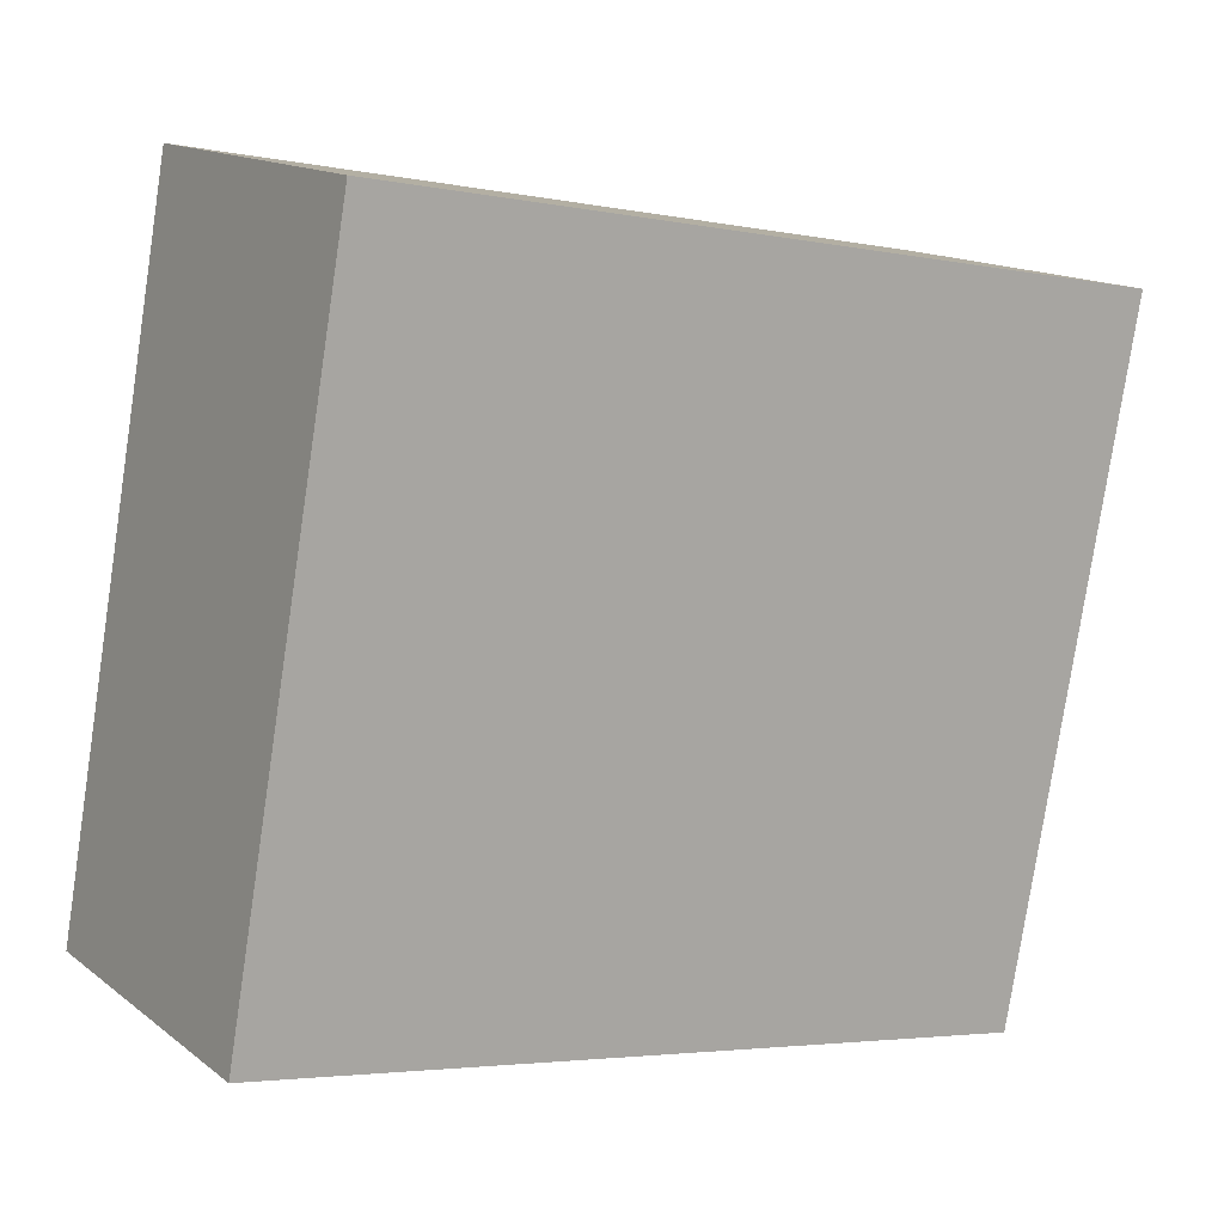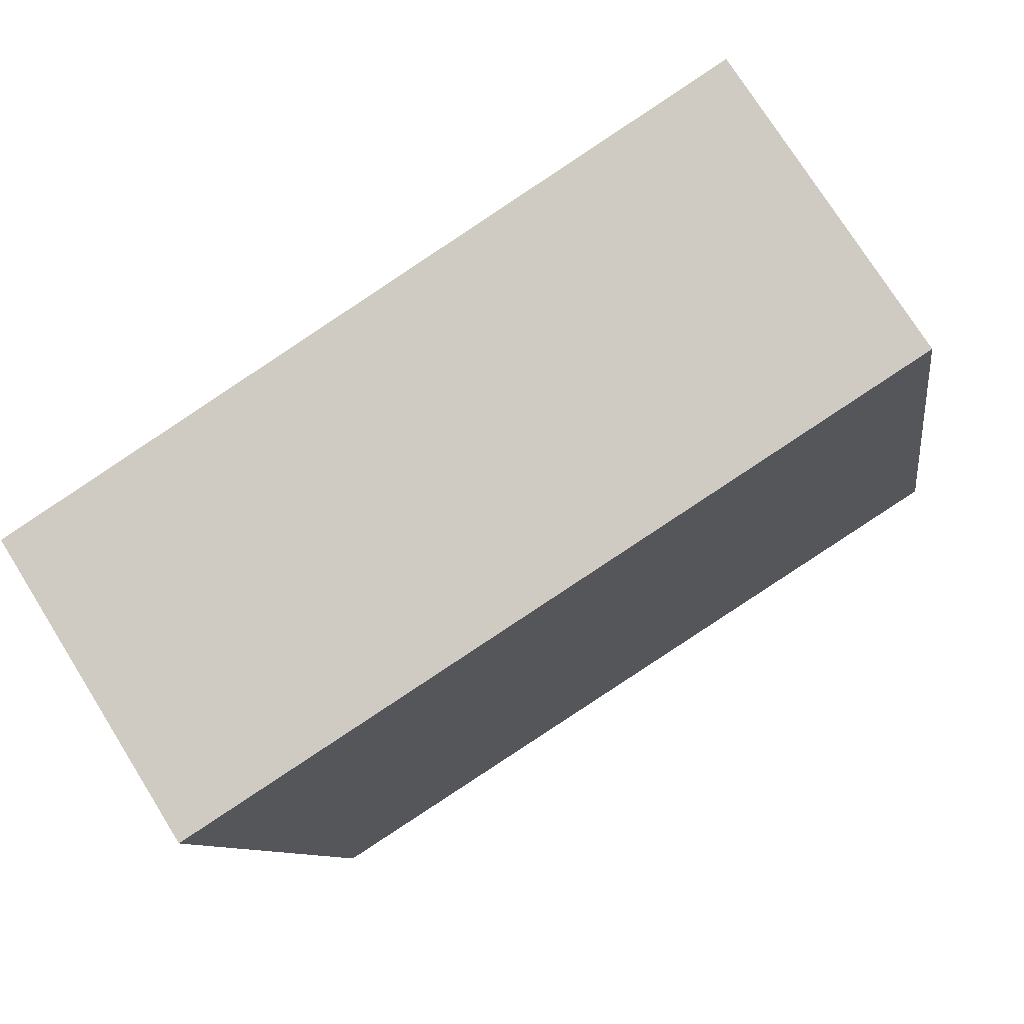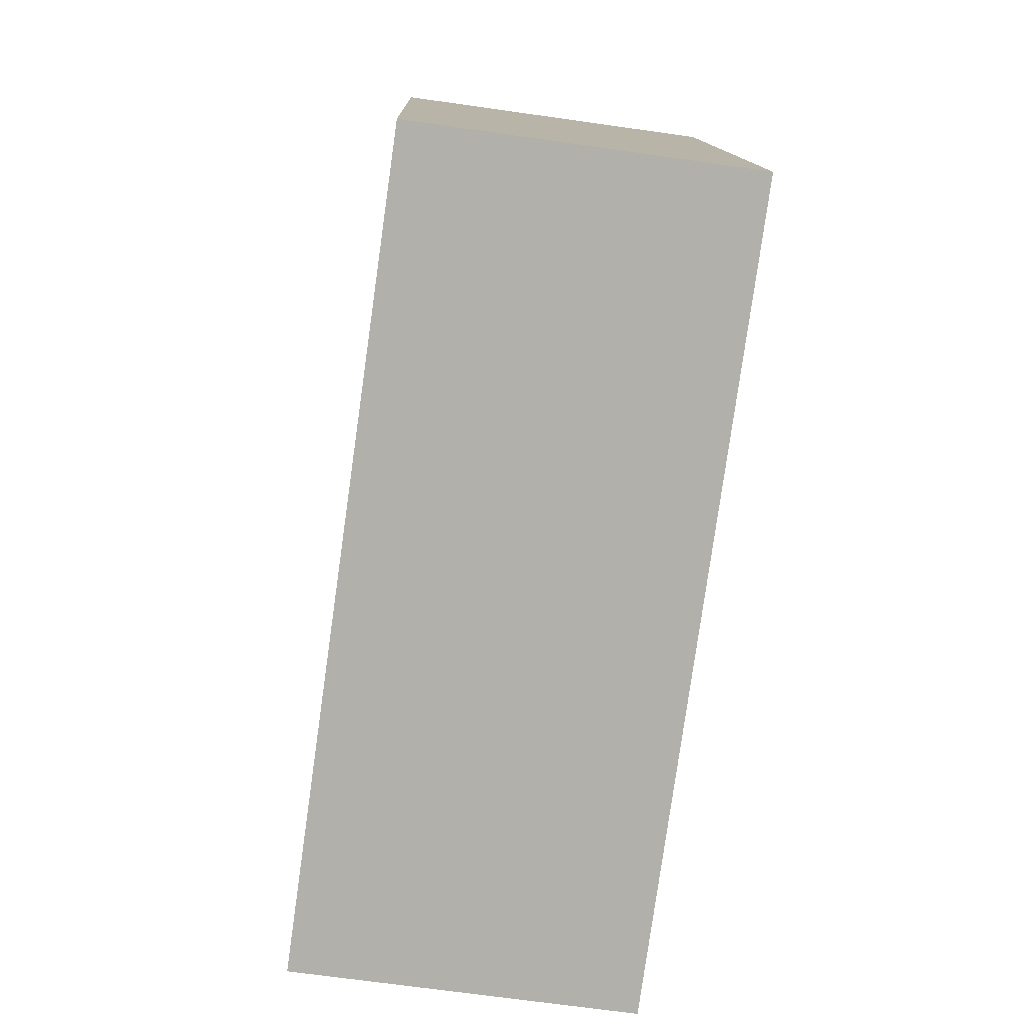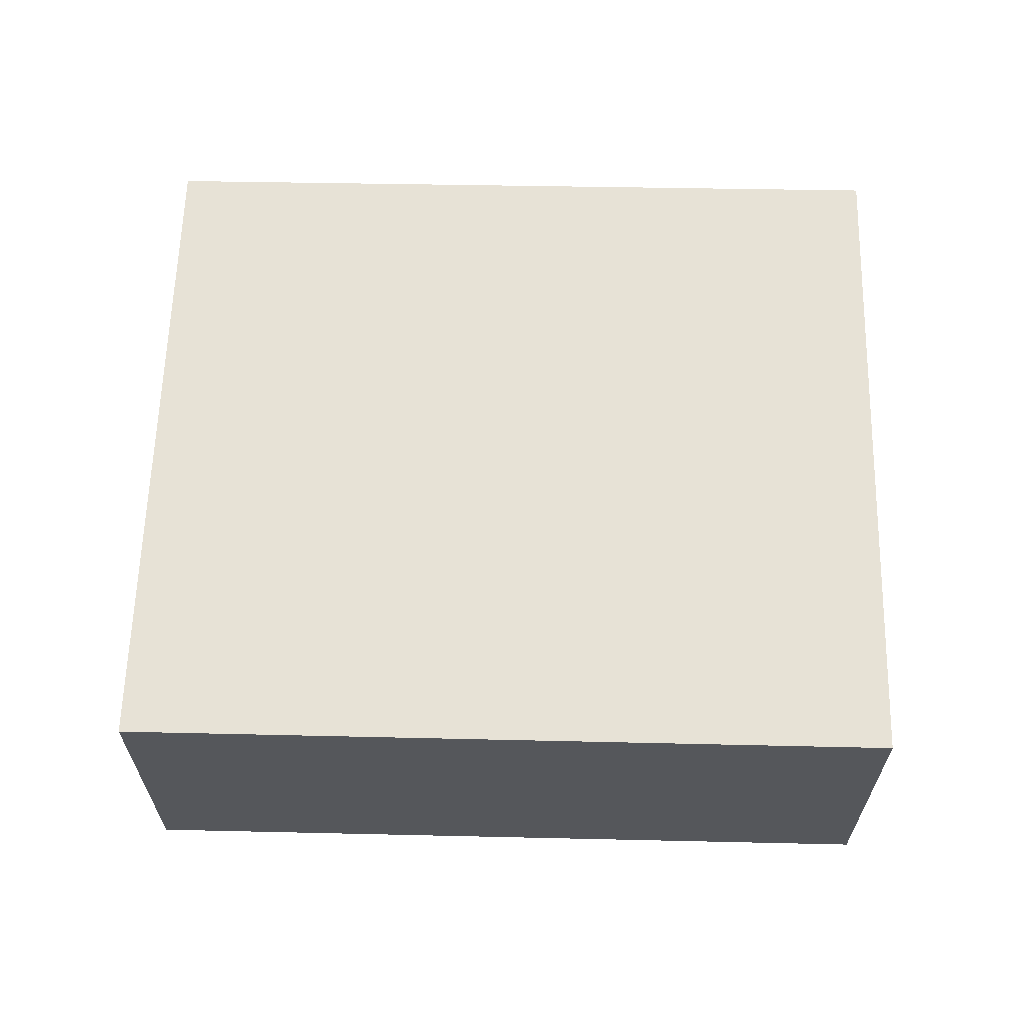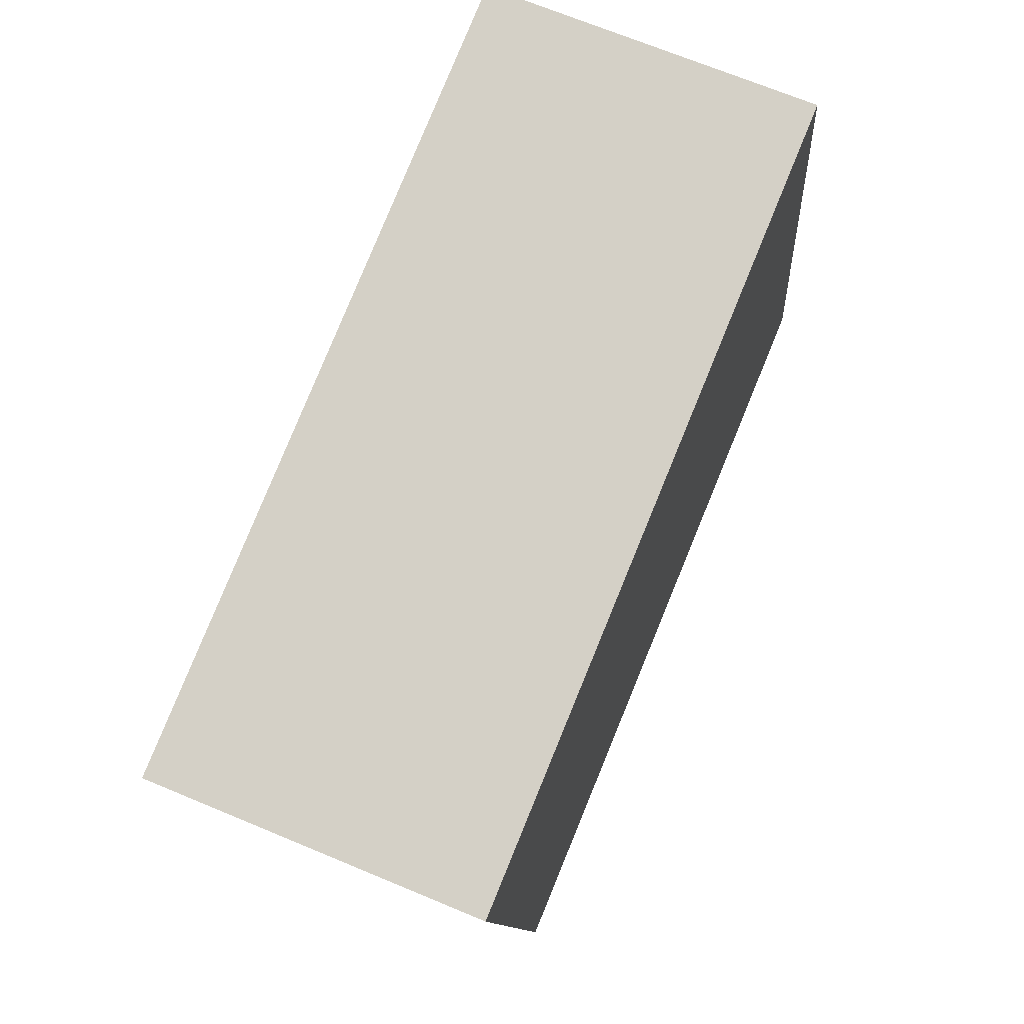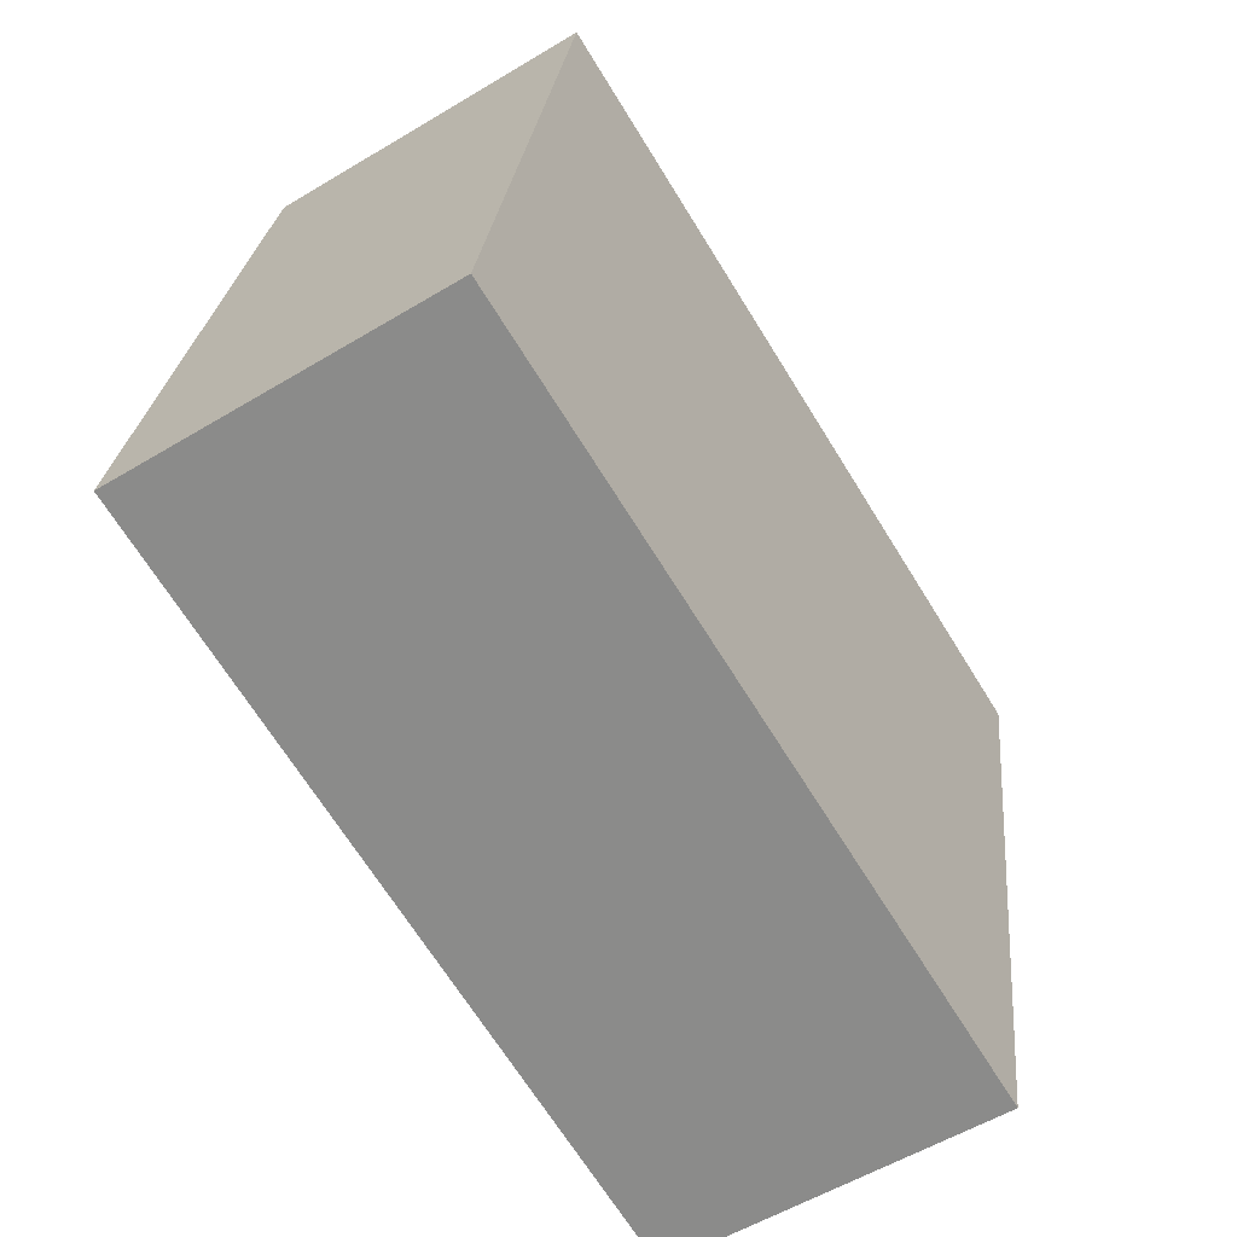
<metadata>
{"format":"obj","ext":"obj","renderer":"f3d","projection":"perspective","resolution":1024,"background":"white","views":[{"elev":14.3,"azim":147.5,"up":"+Z"},{"elev":74.7,"azim":-32.0,"up":"+Z"},{"elev":-68.6,"azim":81.9,"up":"+Z"},{"elev":63.6,"azim":-8.8,"up":"+Y"},{"elev":69.1,"azim":-67.3,"up":"+Z"},{"elev":-56.2,"azim":122.2,"up":"+Z"}]}
</metadata>
<code>
v  0 0 0
v  22.08 8.119e-16 -13.26
v  19.16 -2.091e-16 3.414
v  9.322 9.466e-16 -15.46
v  2.396 7.717e-16 -12.6
v  3.141 1.012e-15 -16.53
v  0.0001708 8.03 -0.0002541
v  19.16 8.03 3.414
v  22.08 8.03 -13.26
v  9.322 8.03 -15.46
v  3.141 8.03 -16.53
v  2.396 8.03 -12.6
g defaultobject
f 1 2 3
f 2 1 4
f 4 1 5
f 4 5 6
f 1 2 3
f 2 1 4
f 4 1 5
f 4 5 6
f 3 7 1
f 7 3 8
f 2 8 3
f 8 2 9
f 10 2 4
f 2 10 9
f 11 4 6
f 4 11 10
f 12 6 5
f 6 12 11
f 7 5 1
f 5 7 12
f 3 7 1
f 7 3 8
f 2 8 3
f 8 2 9
f 10 2 4
f 2 10 9
f 11 4 6
f 4 11 10
f 12 6 5
f 6 12 11
f 7 5 1
f 5 7 12
f 8 12 7
f 12 8 11
f 11 8 10
f 10 8 9
f 8 12 7
f 12 8 11
f 11 8 10
f 10 8 9

</code>
